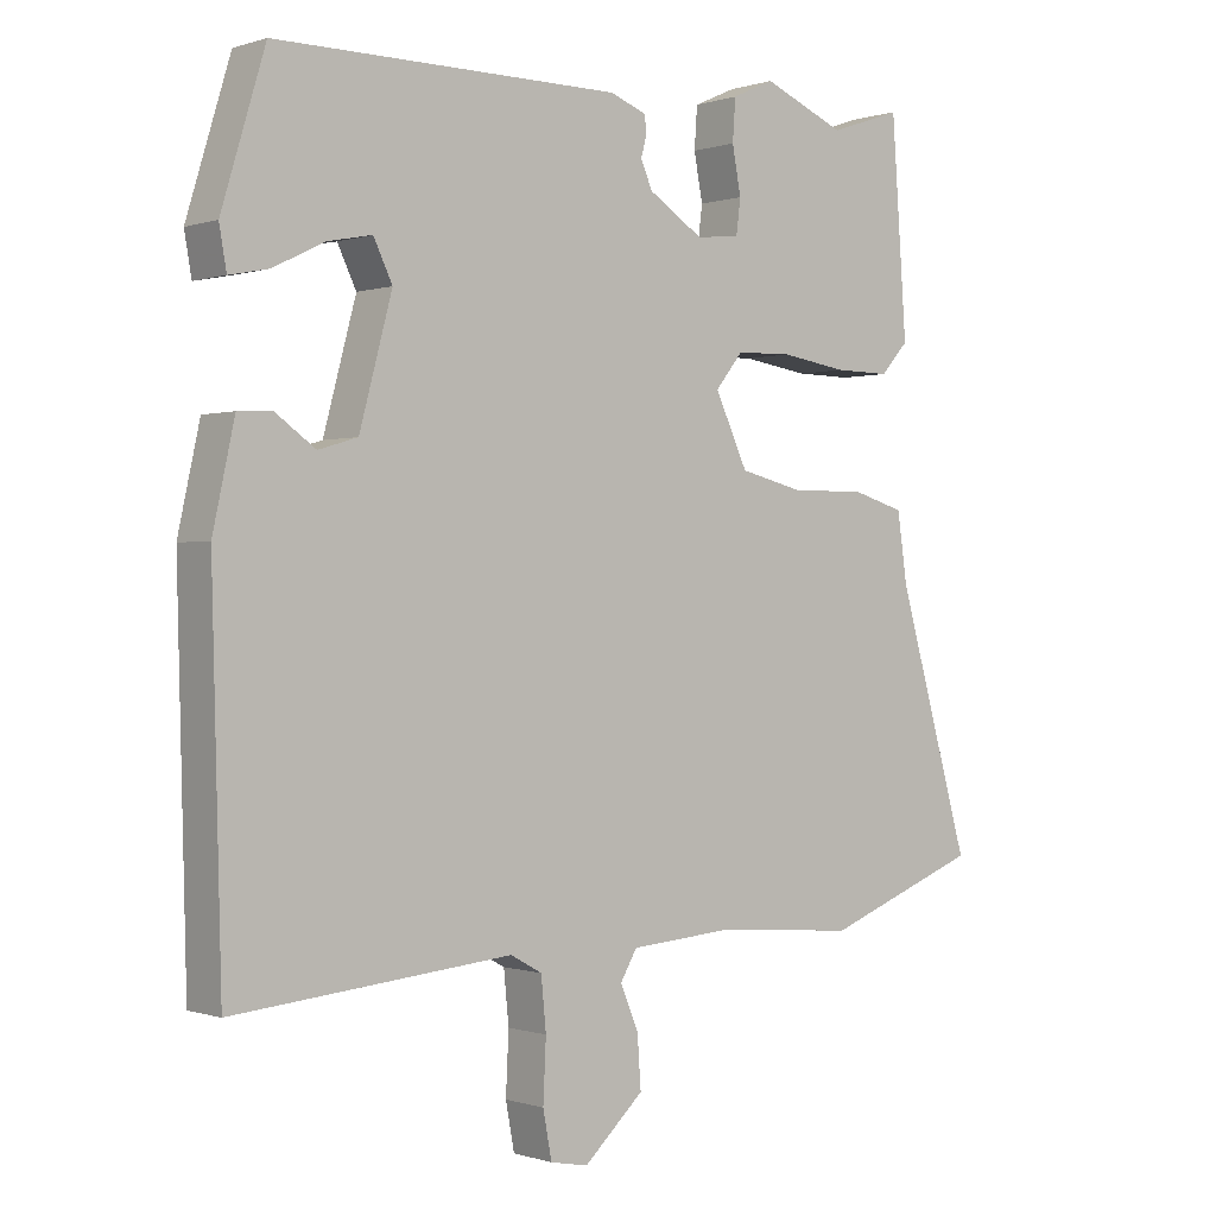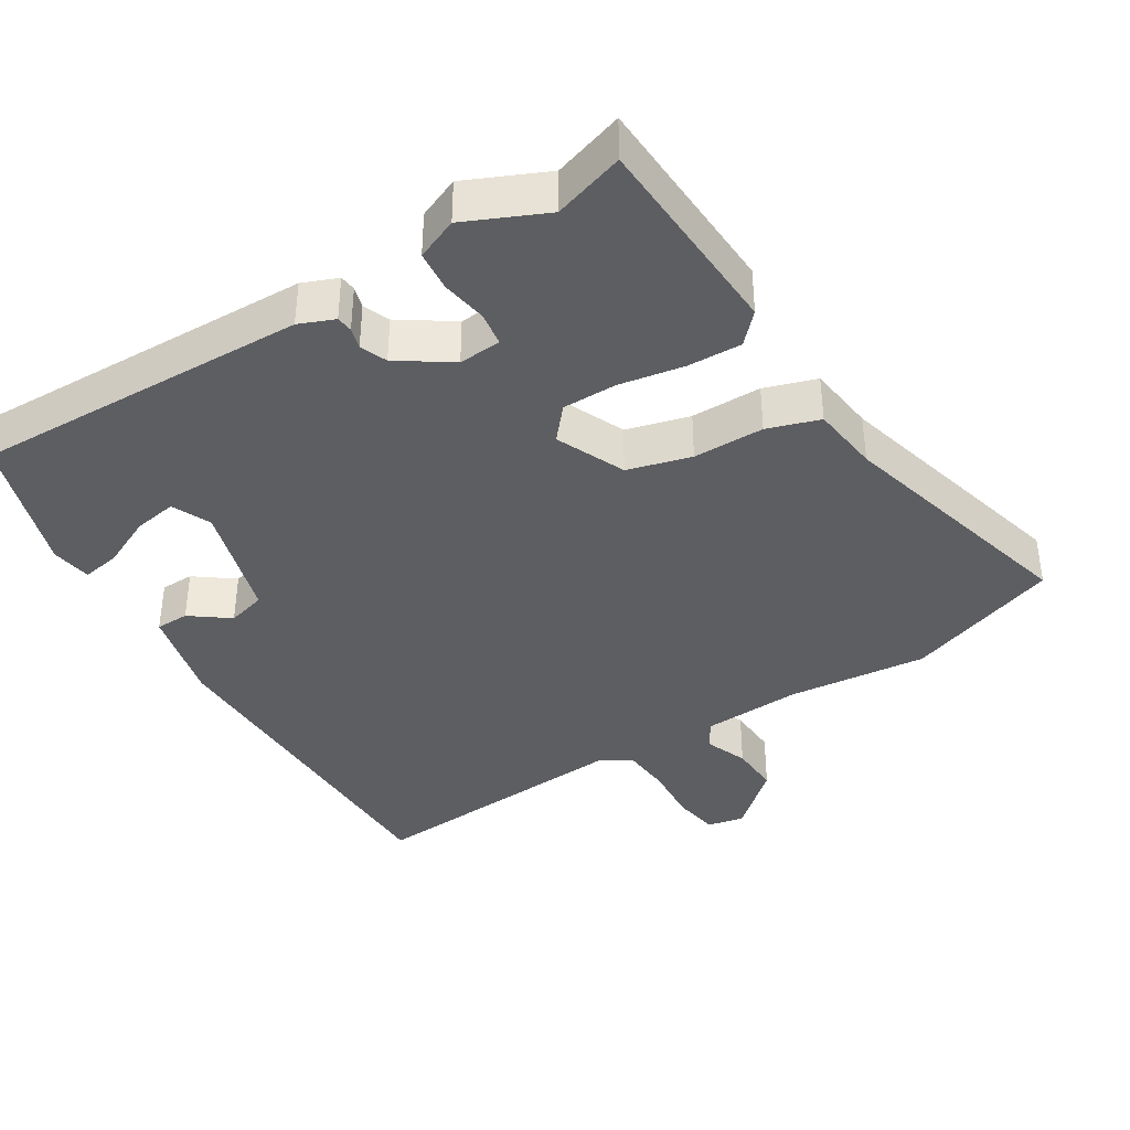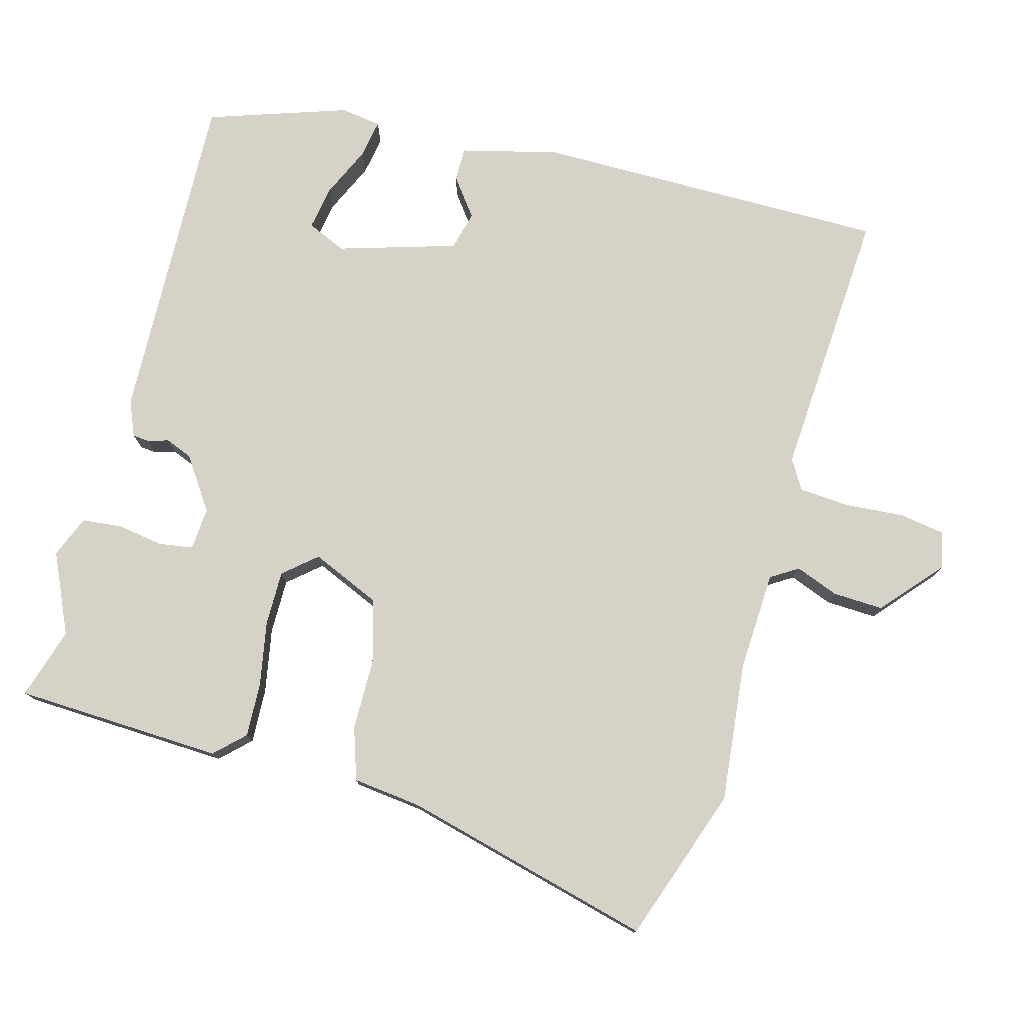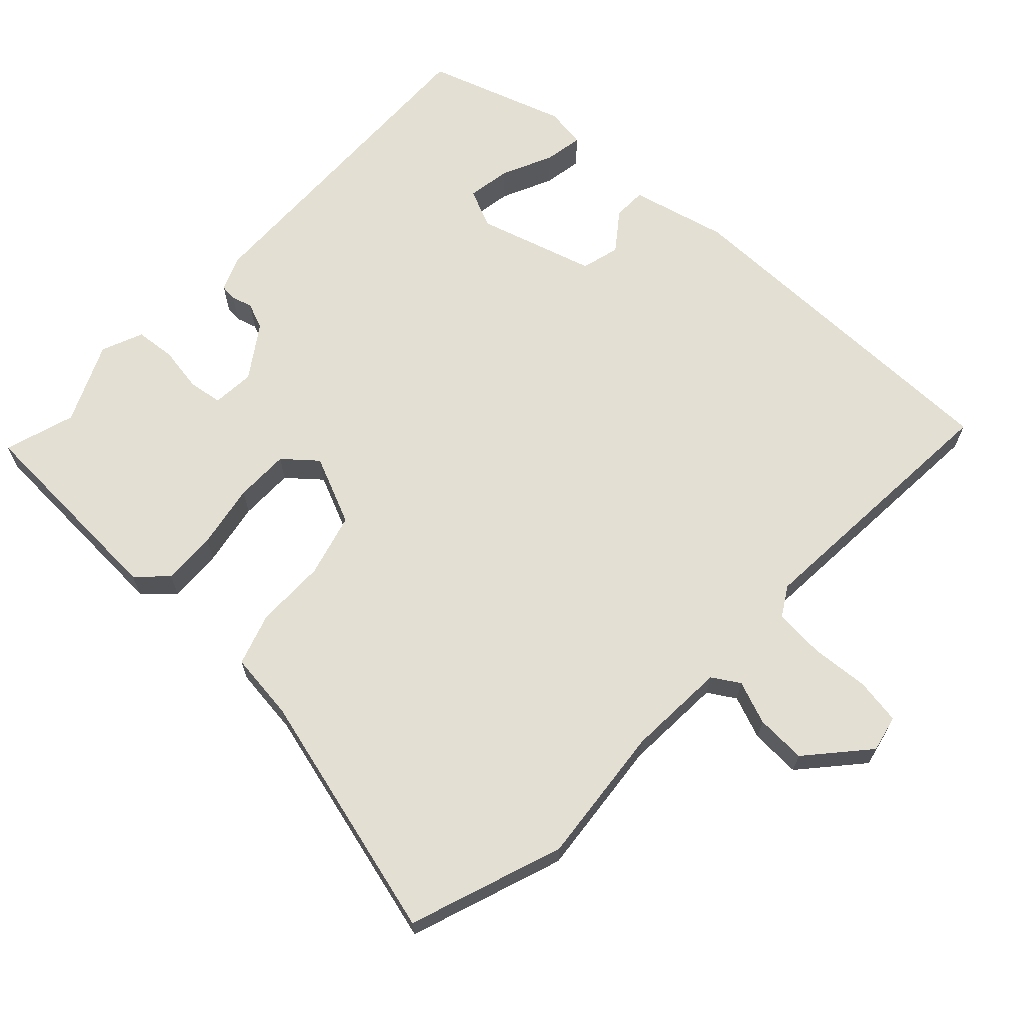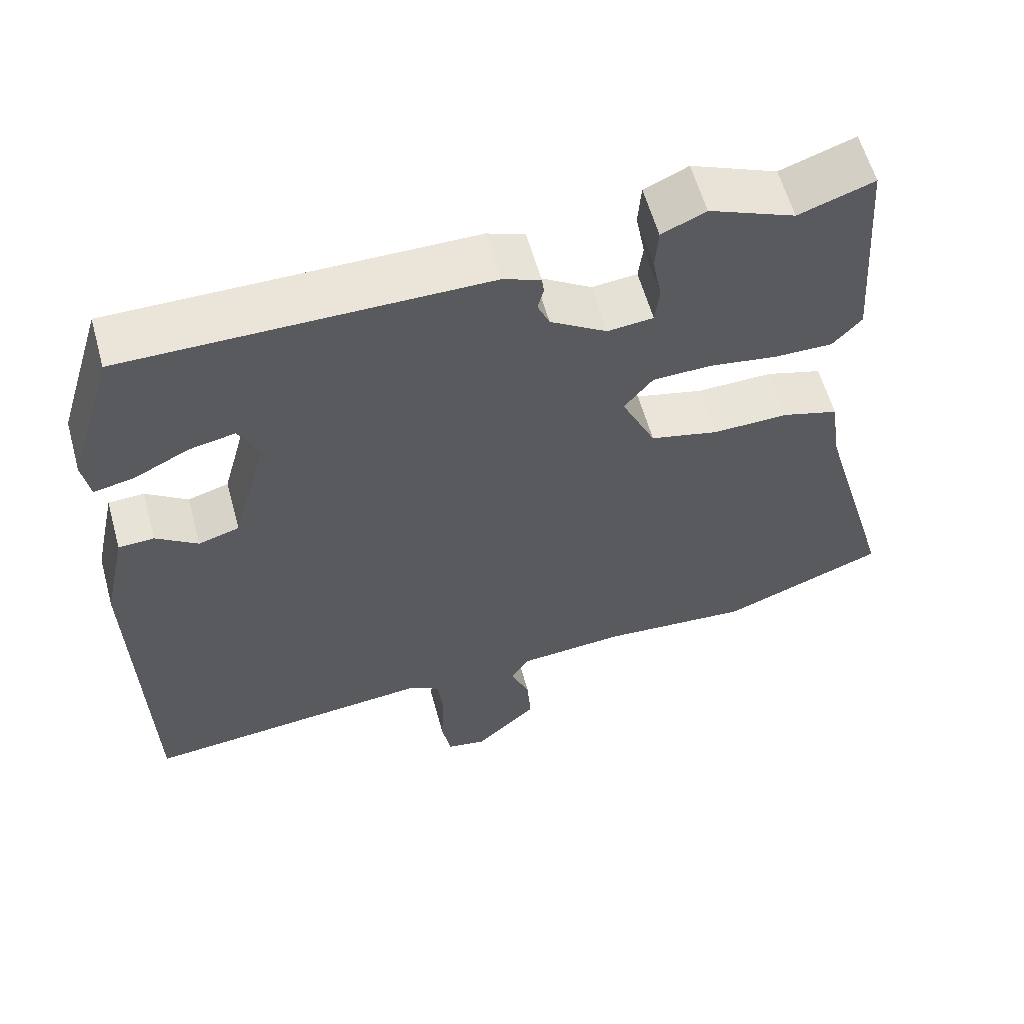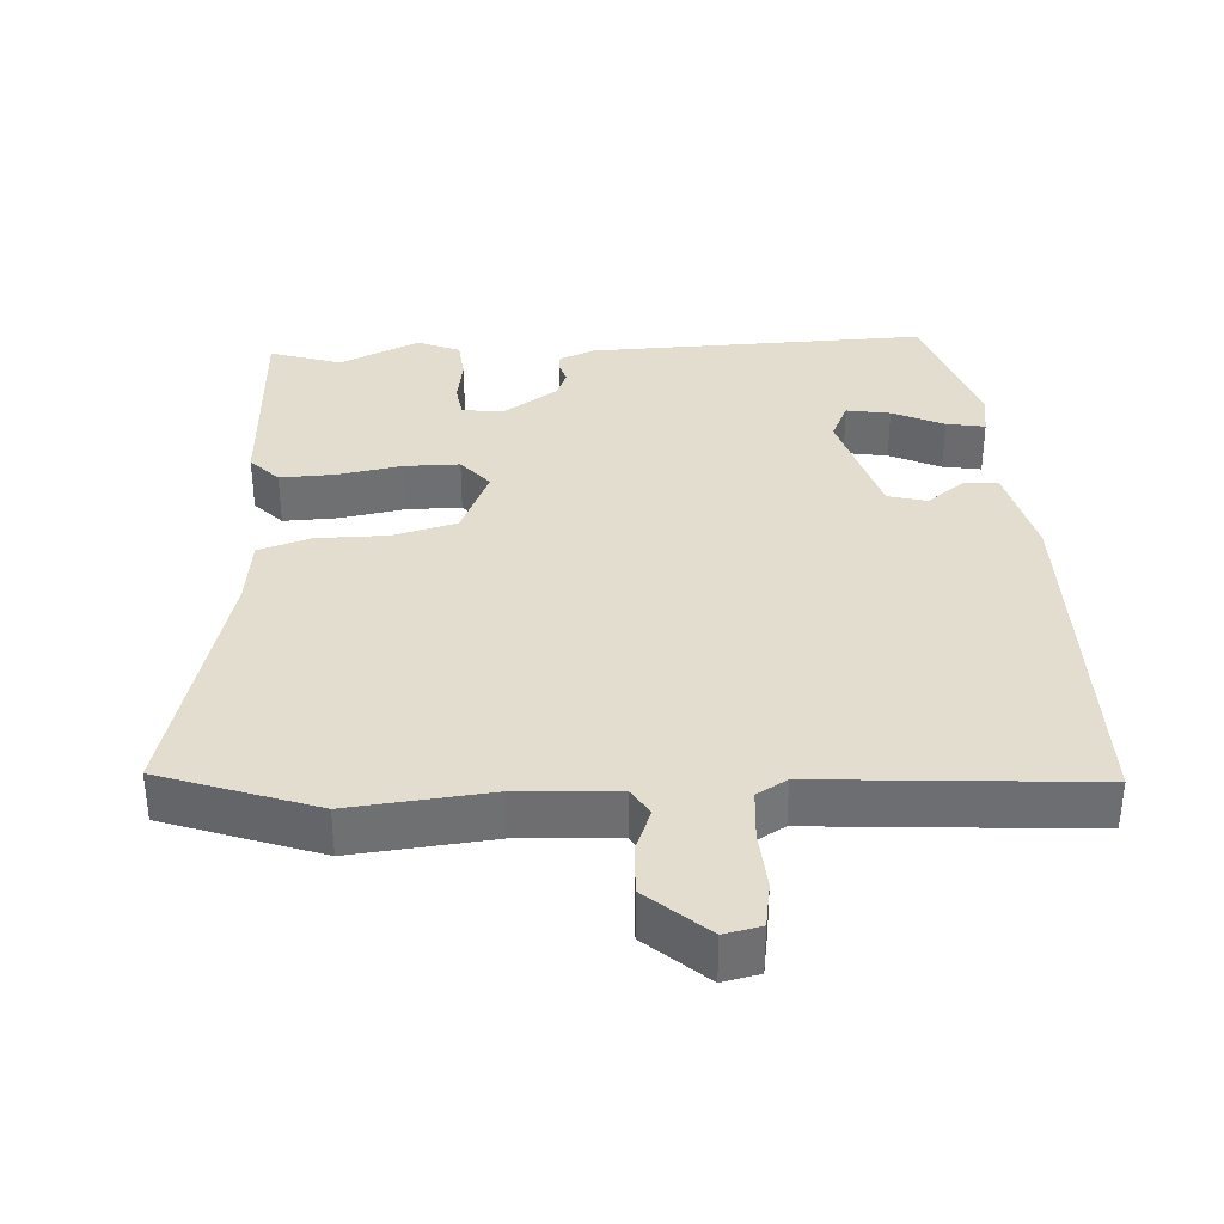
<metadata>
{"format":"obj","ext":"obj","renderer":"f3d","projection":"perspective","resolution":1024,"background":"white","views":[{"elev":-0.1,"azim":-39.6,"up":"+Z"},{"elev":-38.7,"azim":30.5,"up":"+Y"},{"elev":77.3,"azim":103.6,"up":"+Y"},{"elev":66.7,"azim":131.8,"up":"+Y"},{"elev":59.2,"azim":-15.4,"up":"+Z"},{"elev":35.6,"azim":175.3,"up":"+Y"}]}
</metadata>
<code>
v 0.411 0.07 0.469
v 0.51 0.07 0.503
v 0.531 0.07 0.211
v 0.493 0.07 0.169
v 0.416 0.07 0.17
v 0.325 0.07 0.184
v 0.248 0.07 0.182
v 0.21 0.07 0.135
v 0.255 0.07 0.039
v 0.345 0.07 0.017
v 0.445 0.07 0.019
v 0.519 0.07 -0.003
v 0.533 0.07 -0.099
v 0.634 0.07 -0.449
v 0.419 0.07 -0.531
v 0.222 0.07 -0.516
v 0.082 0.07 -0.527
v 0.059 0.07 -0.566
v 0.084 0.07 -0.626
v 0.089 0.07 -0.697
v 0.007 0.07 -0.773
v -0.045 0.07 -0.763
v -0.057 0.07 -0.699
v -0.053 0.07 -0.616
v -0.06 0.07 -0.545
v -0.103 0.07 -0.521
v -0.485 0.07 -0.557
v -0.498 0.07 -0.059
v -0.468 0.07 0.078
v -0.421 0.07 0.08
v -0.366 0.07 0.041
v -0.312 0.07 0.057
v -0.267 0.07 0.224
v -0.293 0.07 0.278
v -0.354 0.07 0.266
v -0.425 0.07 0.231
v -0.479 0.07 0.22
v -0.489 0.07 0.277
v -0.429 0.07 0.475
v 0.045 0.07 0.473
v 0.095 0.07 0.454
v 0.098 0.07 0.431
v 0.09 0.07 0.401
v 0.106 0.07 0.364
v 0.181 0.07 0.316
v 0.241 0.07 0.322
v 0.247 0.07 0.37
v 0.235 0.07 0.434
v 0.239 0.07 0.491
v 0.297 0.07 0.517
v 0.411 0 0.469
v 0.51 0 0.503
v 0.531 0 0.211
v 0.493 0 0.169
v 0.416 0 0.17
v 0.325 0 0.184
v 0.248 0 0.182
v 0.21 0 0.135
v 0.255 0 0.039
v 0.345 0 0.017
v 0.445 0 0.019
v 0.519 0 -0.003
v 0.533 0 -0.099
v 0.634 0 -0.449
v 0.419 0 -0.531
v 0.222 0 -0.516
v 0.082 0 -0.527
v 0.059 0 -0.566
v 0.084 0 -0.626
v 0.089 0 -0.697
v 0.007 0 -0.773
v -0.045 0 -0.763
v -0.057 0 -0.699
v -0.053 0 -0.616
v -0.06 0 -0.545
v -0.103 0 -0.521
v -0.485 0 -0.557
v -0.498 0 -0.059
v -0.468 0 0.078
v -0.421 0 0.08
v -0.366 0 0.041
v -0.312 0 0.057
v -0.267 0 0.224
v -0.293 0 0.278
v -0.354 0 0.266
v -0.425 0 0.231
v -0.479 0 0.22
v -0.489 0 0.277
v -0.429 0 0.475
v 0.045 0 0.473
v 0.095 0 0.454
v 0.098 0 0.431
v 0.09 0 0.401
v 0.106 0 0.364
v 0.181 0 0.316
v 0.241 0 0.322
v 0.247 0 0.37
v 0.235 0 0.434
v 0.239 0 0.491
v 0.297 0 0.517
f 49 50 1
f 48 49 1
f 47 48 1
f 4 5 6
f 3 4 6
f 2 3 6
f 1 2 6
f 47 1 6
f 46 47 6
f 45 46 6 7
f 44 45 7 8
f 41 42 43
f 40 41 43
f 39 40 43
f 38 39 43
f 38 43 44
f 35 36 37 38
f 34 35 38 44
f 33 34 44 8
f 29 30 31
f 28 29 31
f 27 28 31
f 26 27 31
f 25 26 31 32
f 22 23 24
f 21 22 24
f 20 21 24
f 19 20 24
f 18 19 24
f 17 18 24 25
f 13 14 15 16
f 13 16 17
f 12 13 17
f 11 12 17
f 10 11 17
f 17 25 32
f 10 17 32
f 9 10 32
f 8 9 32 33
f 51 100 99
f 51 99 98
f 51 98 97
f 56 55 54
f 56 54 53
f 56 53 52
f 56 52 51
f 56 51 97
f 56 97 96
f 57 56 96 95
f 58 57 95 94
f 93 92 91
f 93 91 90
f 93 90 89
f 93 89 88
f 94 93 88
f 88 87 86 85
f 94 88 85 84
f 58 94 84 83
f 81 80 79
f 81 79 78
f 81 78 77
f 81 77 76
f 82 81 76 75
f 74 73 72
f 74 72 71
f 74 71 70
f 74 70 69
f 74 69 68
f 75 74 68 67
f 66 65 64 63
f 67 66 63
f 67 63 62
f 67 62 61
f 67 61 60
f 82 75 67
f 82 67 60
f 82 60 59
f 83 82 59 58
f 1 51 52 2
f 2 52 53 3
f 3 53 54 4
f 4 54 55 5
f 5 55 56 6
f 6 56 57 7
f 7 57 58 8
f 8 58 59 9
f 9 59 60 10
f 10 60 61 11
f 11 61 62 12
f 12 62 63 13
f 13 63 64 14
f 14 64 65 15
f 15 65 66 16
f 16 66 67 17
f 17 67 68 18
f 18 68 69 19
f 19 69 70 20
f 20 70 71 21
f 21 71 72 22
f 22 72 73 23
f 23 73 74 24
f 24 74 75 25
f 25 75 76 26
f 26 76 77 27
f 27 77 78 28
f 28 78 79 29
f 29 79 80 30
f 30 80 81 31
f 31 81 82 32
f 32 82 83 33
f 33 83 84 34
f 34 84 85 35
f 35 85 86 36
f 36 86 87 37
f 37 87 88 38
f 38 88 89 39
f 39 89 90 40
f 40 90 91 41
f 41 91 92 42
f 42 92 93 43
f 43 93 94 44
f 44 94 95 45
f 45 95 96 46
f 46 96 97 47
f 47 97 98 48
f 48 98 99 49
f 49 99 100 50
f 50 100 51 1

</code>
